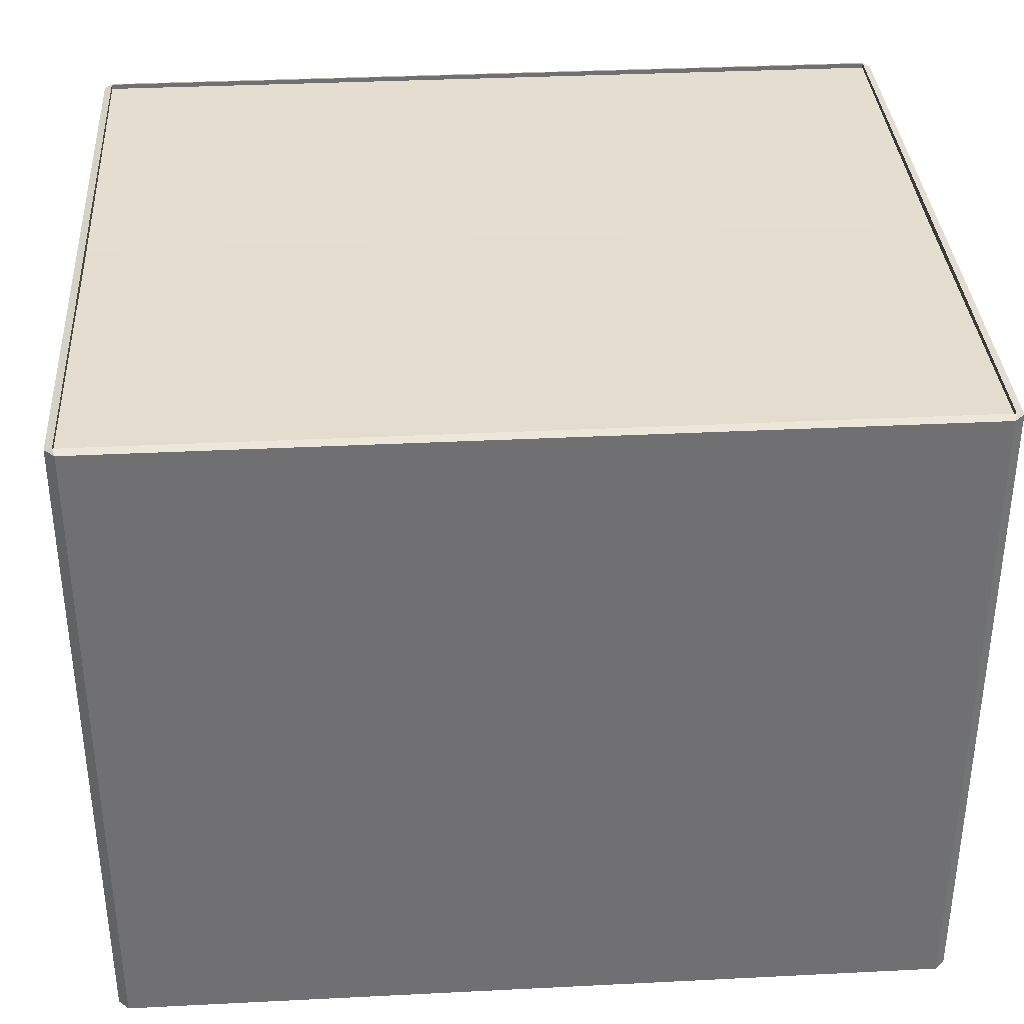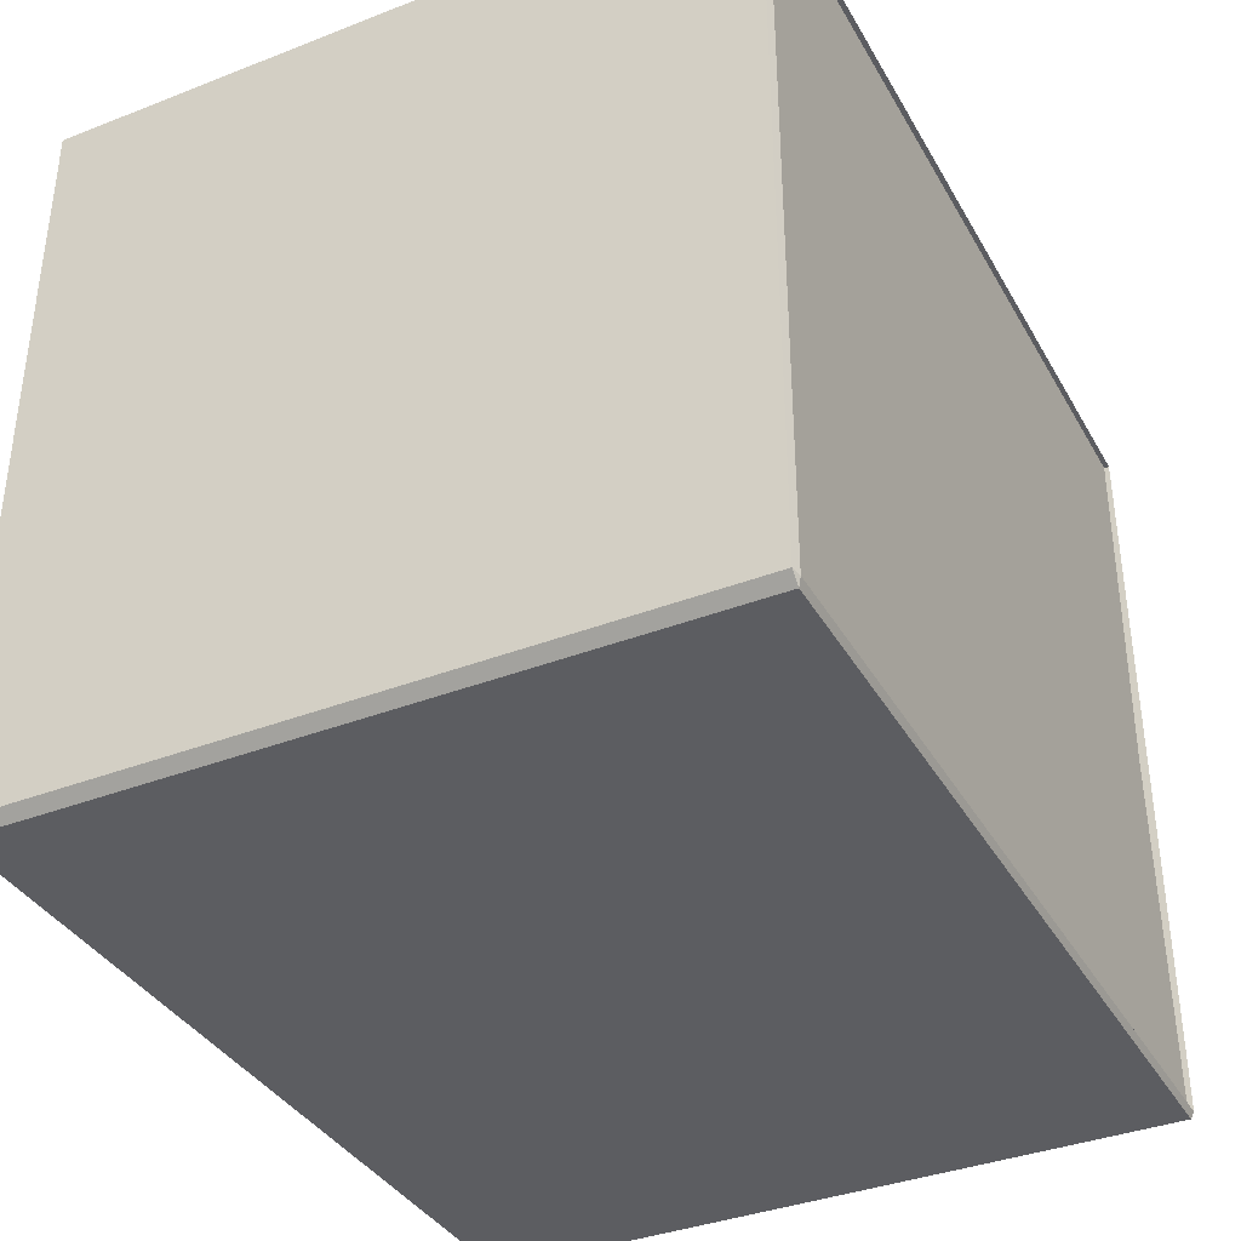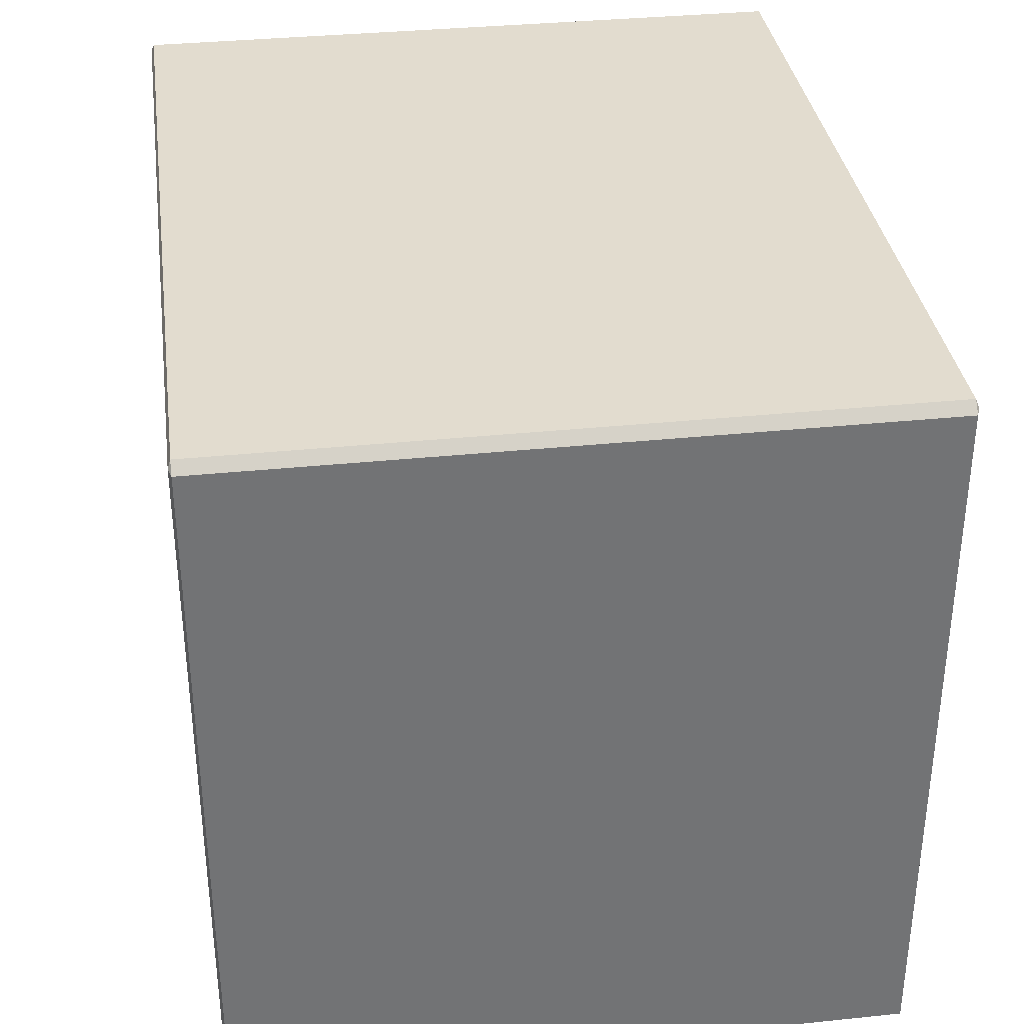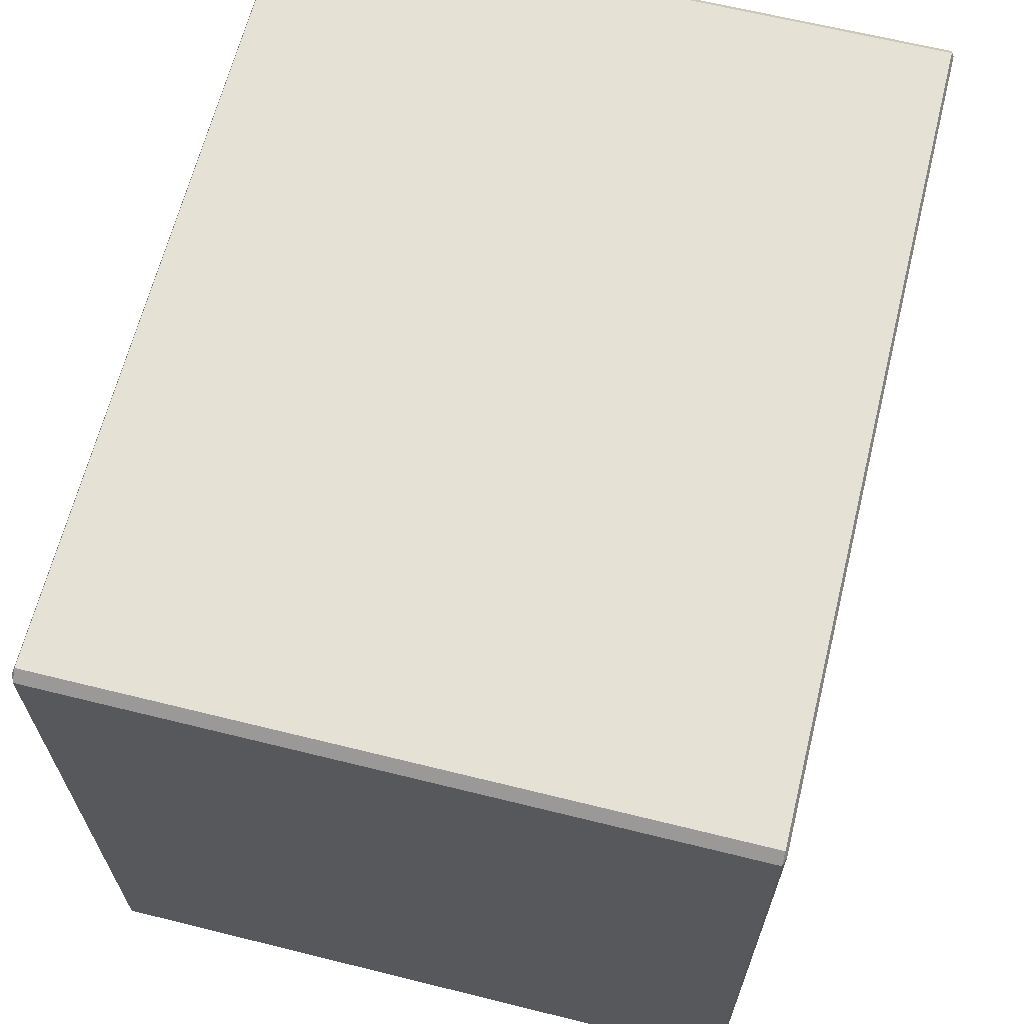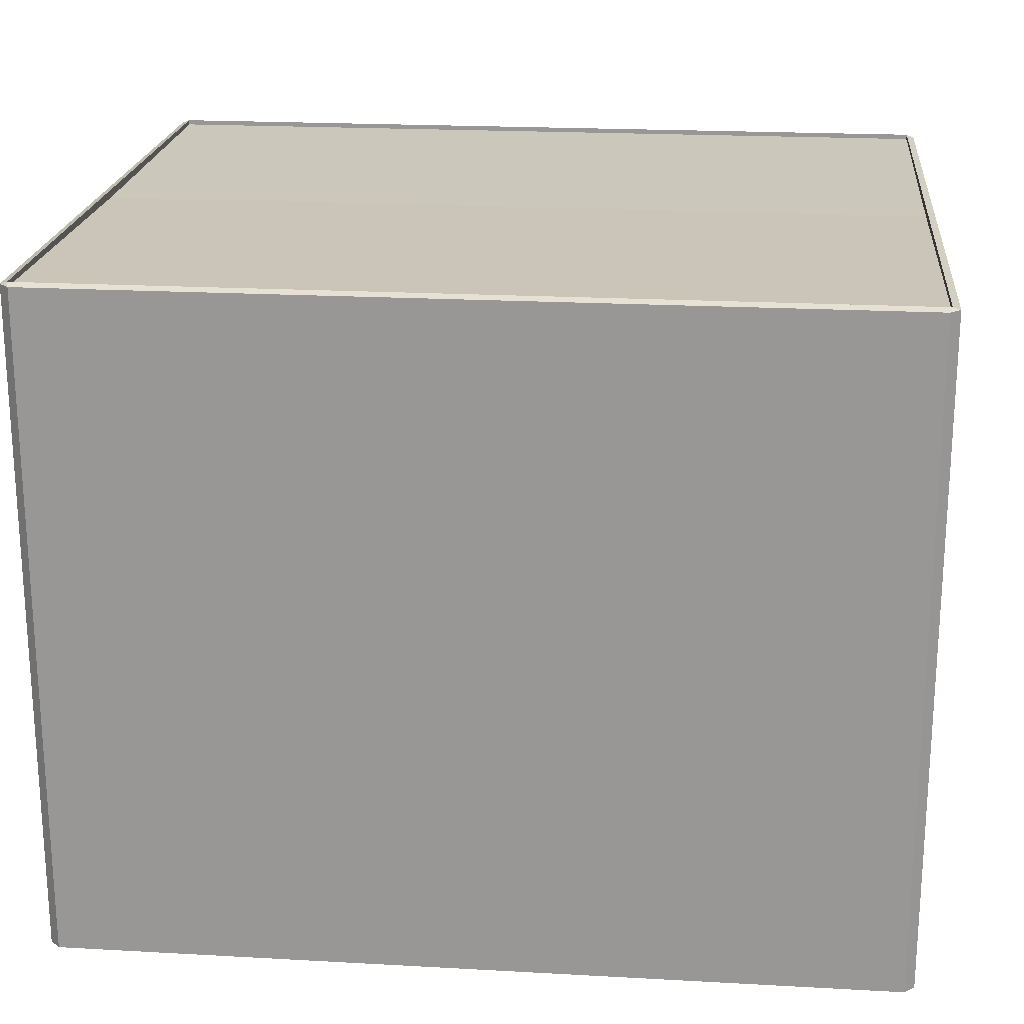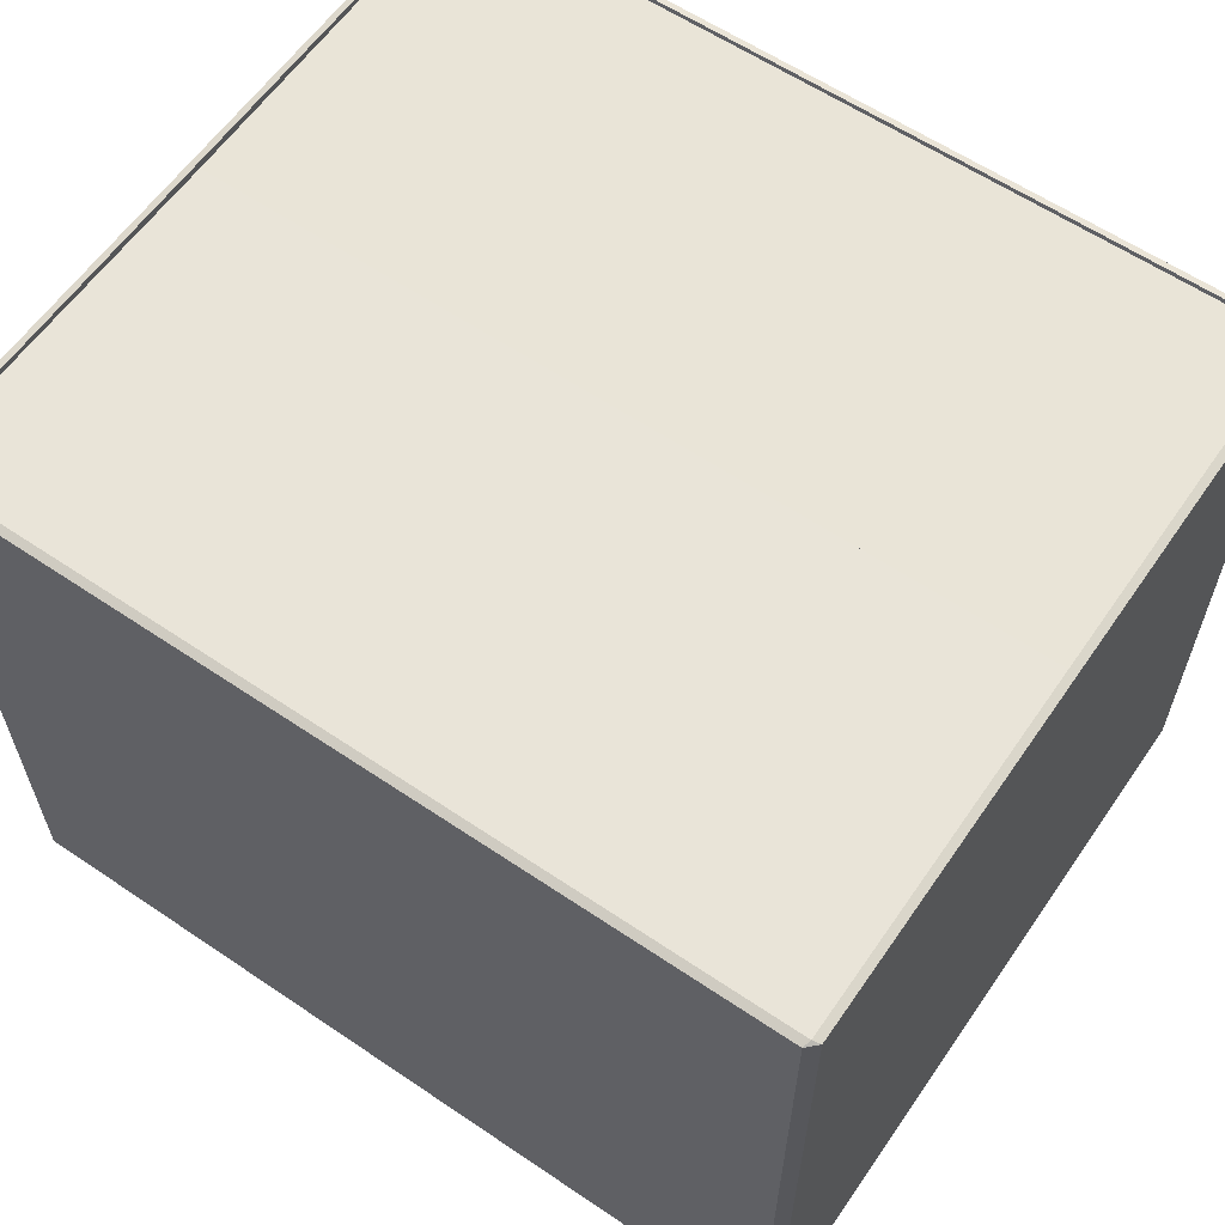
<metadata>
{"format":"obj","ext":"obj","renderer":"f3d","projection":"perspective","resolution":1024,"background":"white","views":[{"elev":35.3,"azim":176.2,"up":"+Y"},{"elev":-37.1,"azim":116.6,"up":"+Z"},{"elev":34.7,"azim":82.1,"up":"+Z"},{"elev":64.9,"azim":104.0,"up":"+Z"},{"elev":20.8,"azim":-174.3,"up":"+Y"},{"elev":60.6,"azim":34.6,"up":"+Y"}]}
</metadata>
<code>
o group_32_ID226.036
v 0.01112 0.003011 0
v 0 0.003011 -0.01112
v 0.008365 0 -0.008365
v 0.008365 0 -0.8004
v 0 0.003011 -0.01112
v 0 0.003011 -0.7977
v 0.008365 0 -0.008365
v 0.9244 0 -0.008365
v 0.01112 0.003011 0
v 0.008365 0 -0.008365
v 0.9217 0.003011 0
v 0.01112 0.7447 0
v 0 0.003011 -0.01112
v 0.01112 0.003011 0
v 0 0.7447 -0.01112
v 0.9244 0 -0.8004
v 0.008365 0 -0.008365
v 0.008365 0 -0.8004
v 0.9244 0 -0.008365
v 0 0.7447 -0.01112
v 0 0.003011 -0.7977
v 0 0.003011 -0.01112
v 0 0.7447 -0.7977
v 0.01112 0.003011 -0.8088
v 0.008365 0 -0.8004
v 0 0.003011 -0.7977
v 0.9217 0.7447 0
v 0.01112 0.003011 0
v 0.9217 0.003011 0
v 0.01112 0.7447 0
v 0.9328 0.003011 -0.01112
v 0.9217 0.003011 0
v 0.9244 0 -0.008365
v 0.01112 0.7447 0
v 0.008365 0.7477 -0.008365
v 0 0.7447 -0.01112
v 0.01112 0.003011 -0.8088
v 0.9244 0 -0.8004
v 0.008365 0 -0.8004
v 0.9217 0.003011 -0.8088
v 0.9328 0.003011 -0.7977
v 0.9244 0 -0.008365
v 0.9244 0 -0.8004
v 0.9328 0.003011 -0.01112
v 0.008365 0.7477 -0.008365
v 0 0.7447 -0.7977
v 0 0.7447 -0.01112
v 0.008365 0.7477 -0.8004
v 0 0.7447 -0.7977
v 0.01112 0.003011 -0.8088
v 0 0.003011 -0.7977
v 0.01112 0.7447 -0.8088
v 0.01112 0.7447 0
v 0.9244 0.7477 -0.008365
v 0.008365 0.7477 -0.008365
v 0.9217 0.7447 0
v 0.9328 0.7447 -0.01112
v 0.9217 0.003011 0
v 0.9328 0.003011 -0.01112
v 0.9217 0.7447 0
v 0.01112 0.7447 -0.8088
v 0.9217 0.003011 -0.8088
v 0.01112 0.003011 -0.8088
v 0.9217 0.7447 -0.8088
v 0.9328 0.003011 -0.7977
v 0.9244 0 -0.8004
v 0.9217 0.003011 -0.8088
v 0.9328 0.003011 -0.7977
v 0.9328 0.7447 -0.01112
v 0.9328 0.003011 -0.01112
v 0.9328 0.7447 -0.7977
v 0.008365 0.008365 -0.8004
v 0.008365 0.7477 -0.008365
v 0.008365 0.008365 -0.008365
v 0.008365 0.7477 -0.8004
v 0.01112 0.7447 -0.8088
v 0 0.7447 -0.7977
v 0.008365 0.7477 -0.8004
v 0.008365 0.7477 -0.008365
v 0.9244 0.008365 -0.008365
v 0.008365 0.008365 -0.008365
v 0.9244 0.7477 -0.008365
v 0.9328 0.7447 -0.01112
v 0.9244 0.7477 -0.008365
v 0.9217 0.7447 0
v 0.9244 0.7477 -0.8004
v 0.01112 0.7447 -0.8088
v 0.008365 0.7477 -0.8004
v 0.9217 0.7447 -0.8088
v 0.9217 0.7447 -0.8088
v 0.9328 0.003011 -0.7977
v 0.9217 0.003011 -0.8088
v 0.9328 0.7447 -0.7977
v 0.9328 0.7447 -0.01112
v 0.9244 0.7477 -0.8004
v 0.9244 0.7477 -0.008365
v 0.9328 0.7447 -0.7977
v 0.9244 0.008365 -0.008365
v 0.008365 0.008365 -0.8004
v 0.008365 0.008365 -0.008365
v 0.9244 0.008365 -0.8004
v 0.9244 0.7477 -0.8004
v 0.008365 0.008365 -0.8004
v 0.9244 0.008365 -0.8004
v 0.008365 0.7477 -0.8004
v 0.9244 0.7477 -0.008365
v 0.9244 0.008365 -0.8004
v 0.9244 0.008365 -0.008365
v 0.9244 0.7477 -0.8004
v 0.9328 0.7447 -0.7977
v 0.9217 0.7447 -0.8088
v 0.9244 0.7477 -0.8004
v 0.008365 0.7422 -0.008364
v 0.9244 0.7391 -0.4044
v 0.008365 0.7391 -0.4044
v 0.9244 0.7422 -0.008364
v 0.008365 0.7422 -0.008364
v 0.008365 0.7361 -0.4044
v 0.008365 0.733 -0.008364
v 0.008365 0.7391 -0.4044
v 0.9244 0.733 -0.008364
v 0.008365 0.7422 -0.008364
v 0.008365 0.733 -0.008364
v 0.9244 0.7422 -0.008364
v 0.9244 0.7361 -0.4044
v 0.9244 0.7422 -0.008364
v 0.9244 0.733 -0.008364
v 0.9244 0.7391 -0.4044
v 0.9244 0.7391 -0.4044
v 0.008365 0.7361 -0.4044
v 0.008365 0.7391 -0.4044
v 0.9244 0.7361 -0.4044
v 0.9244 0.733 -0.008364
v 0.008365 0.7361 -0.4044
v 0.9244 0.7361 -0.4044
v 0.008365 0.733 -0.008364
v 0.9244 0.7422 -0.8004
v 0.008365 0.7422 -0.8004
v 0.9244 0.7391 -0.4044
v 0.008365 0.7391 -0.4044
v 0.008365 0.7391 -0.4044
v 0.008365 0.7422 -0.8004
v 0.008365 0.7361 -0.4044
v 0.008365 0.733 -0.8004
v 0.9244 0.7422 -0.8004
v 0.9244 0.733 -0.8004
v 0.008365 0.7422 -0.8004
v 0.008365 0.733 -0.8004
v 0.9244 0.7391 -0.4044
v 0.9244 0.7361 -0.4044
v 0.9244 0.7422 -0.8004
v 0.9244 0.733 -0.8004
v 0.9244 0.7361 -0.4044
v 0.9244 0.7391 -0.4044
v 0.008365 0.7361 -0.4044
v 0.008365 0.7391 -0.4044
v 0.008365 0.733 -0.8004
v 0.9244 0.733 -0.8004
v 0.008365 0.7361 -0.4044
v 0.9244 0.7361 -0.4044
f 1 2 3
f 4 5 6
f 5 4 7
f 8 9 10
f 9 8 11
f 12 13 14
f 13 12 15
f 16 17 18
f 17 16 19
f 20 21 22
f 21 20 23
f 24 25 26
f 27 28 29
f 28 27 30
f 31 32 33
f 34 35 36
f 37 38 39
f 38 37 40
f 41 42 43
f 42 41 44
f 45 46 47
f 46 45 48
f 49 50 51
f 50 49 52
f 53 54 55
f 54 53 56
f 57 58 59
f 58 57 60
f 61 62 63
f 62 61 64
f 65 66 67
f 68 69 70
f 69 68 71
f 72 73 74
f 73 72 75
f 76 77 78
f 79 80 81
f 80 79 82
f 83 84 85
f 86 87 88
f 87 86 89
f 90 91 92
f 91 90 93
f 94 95 96
f 95 94 97
f 98 99 100
f 99 98 101
f 102 103 104
f 103 102 105
f 106 107 108
f 107 106 109
f 110 111 112
f 113 114 115
f 114 113 116
f 117 118 119
f 118 117 120
f 121 122 123
f 122 121 124
f 125 126 127
f 126 125 128
f 129 130 131
f 130 129 132
f 133 134 135
f 134 133 136
f 137 138 139
f 140 139 138
f 141 142 143
f 144 143 142
f 145 146 147
f 148 147 146
f 149 150 151
f 152 151 150
f 153 154 155
f 156 155 154
f 157 158 159
f 160 159 158

</code>
